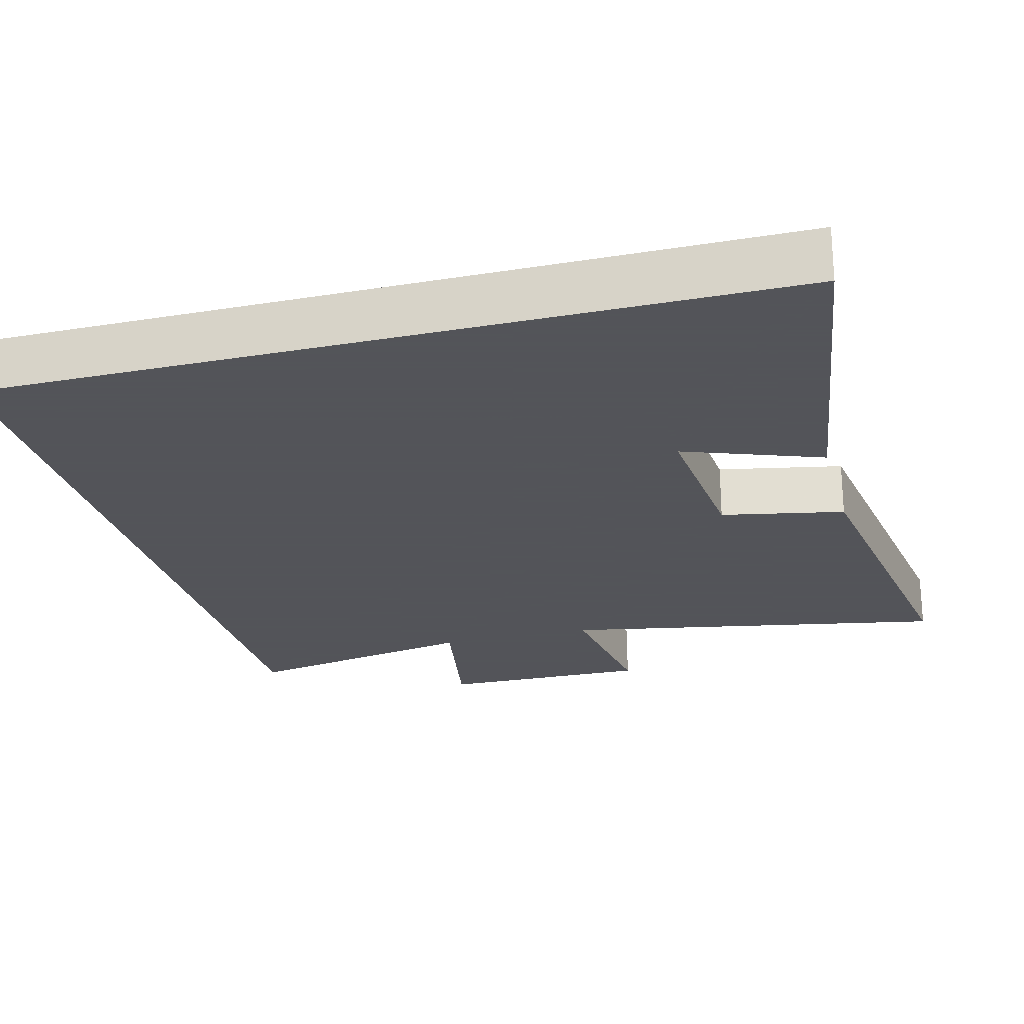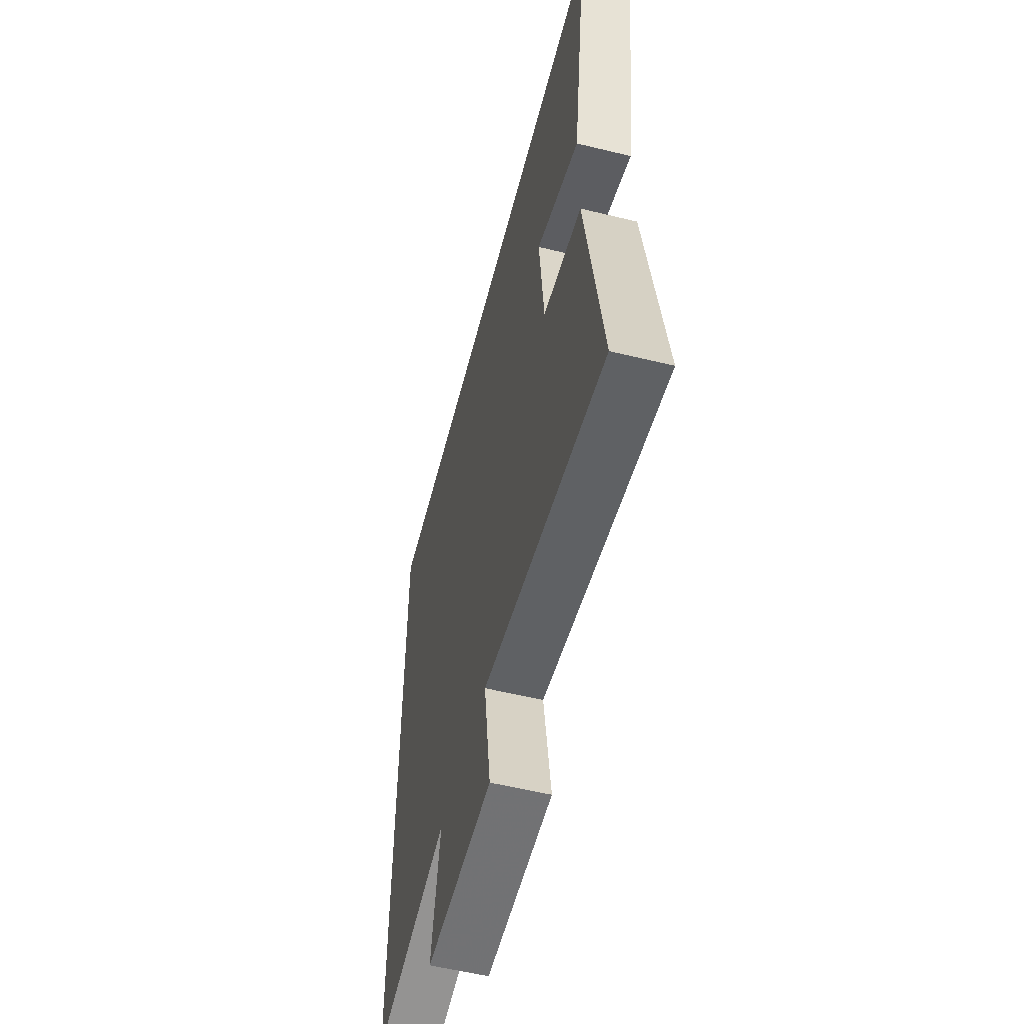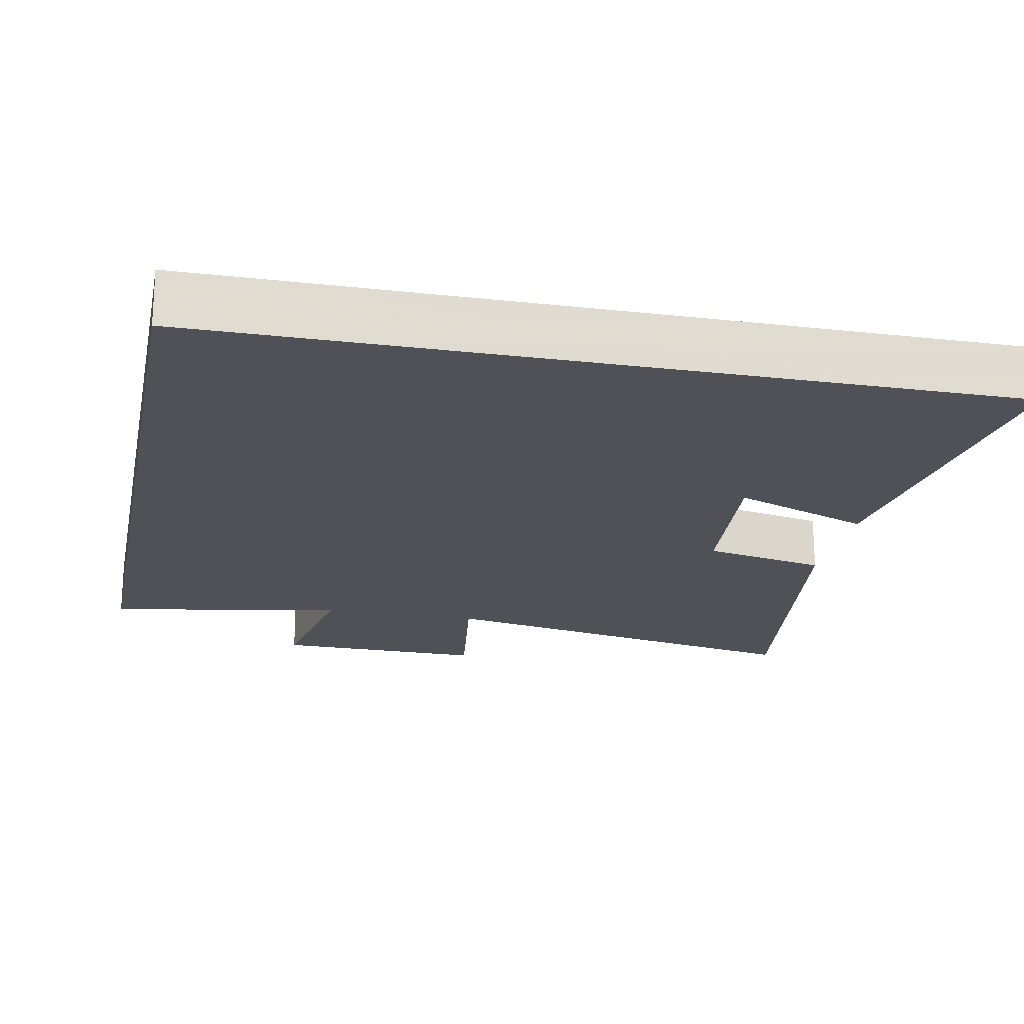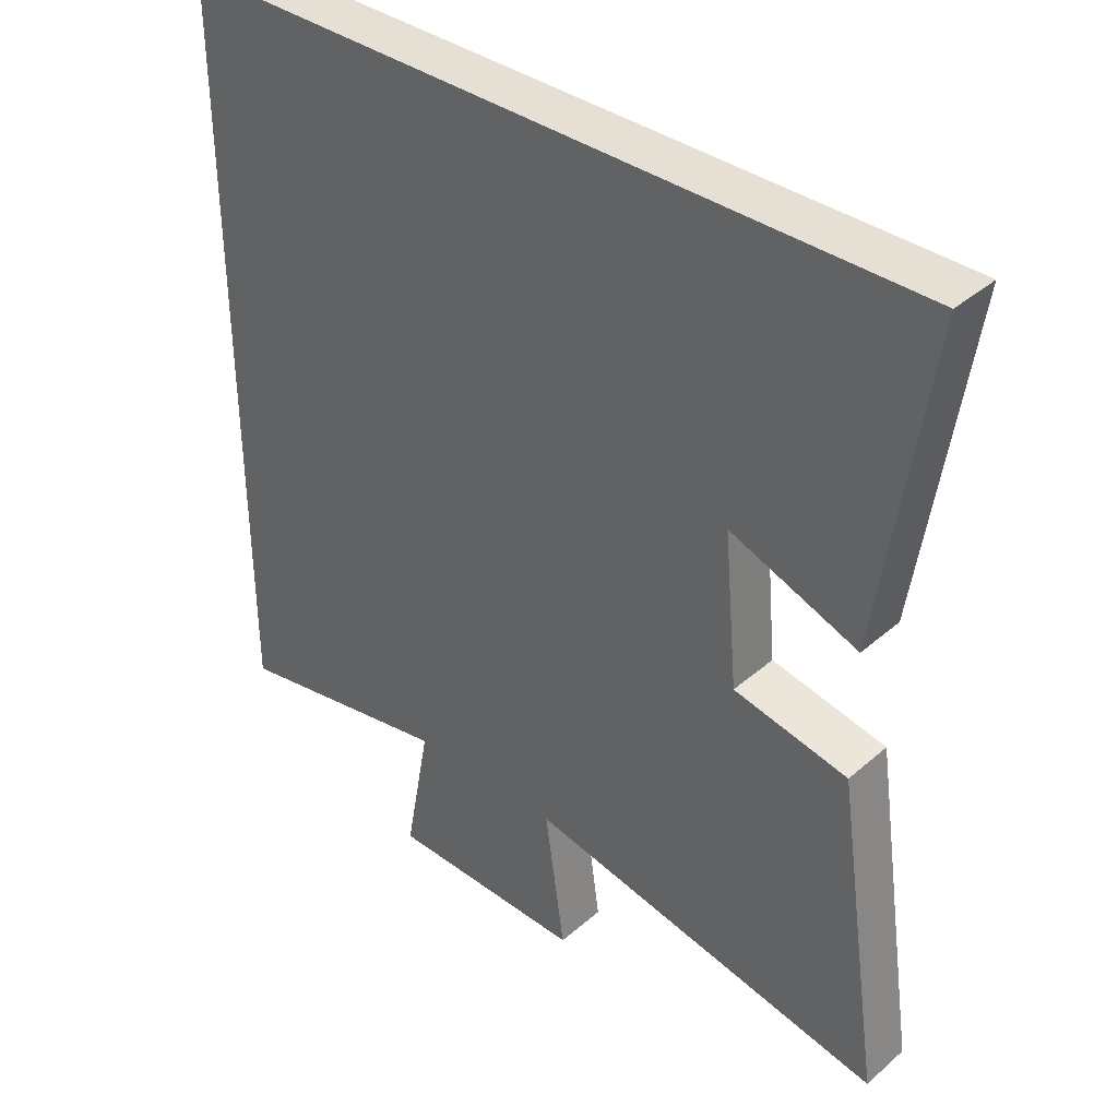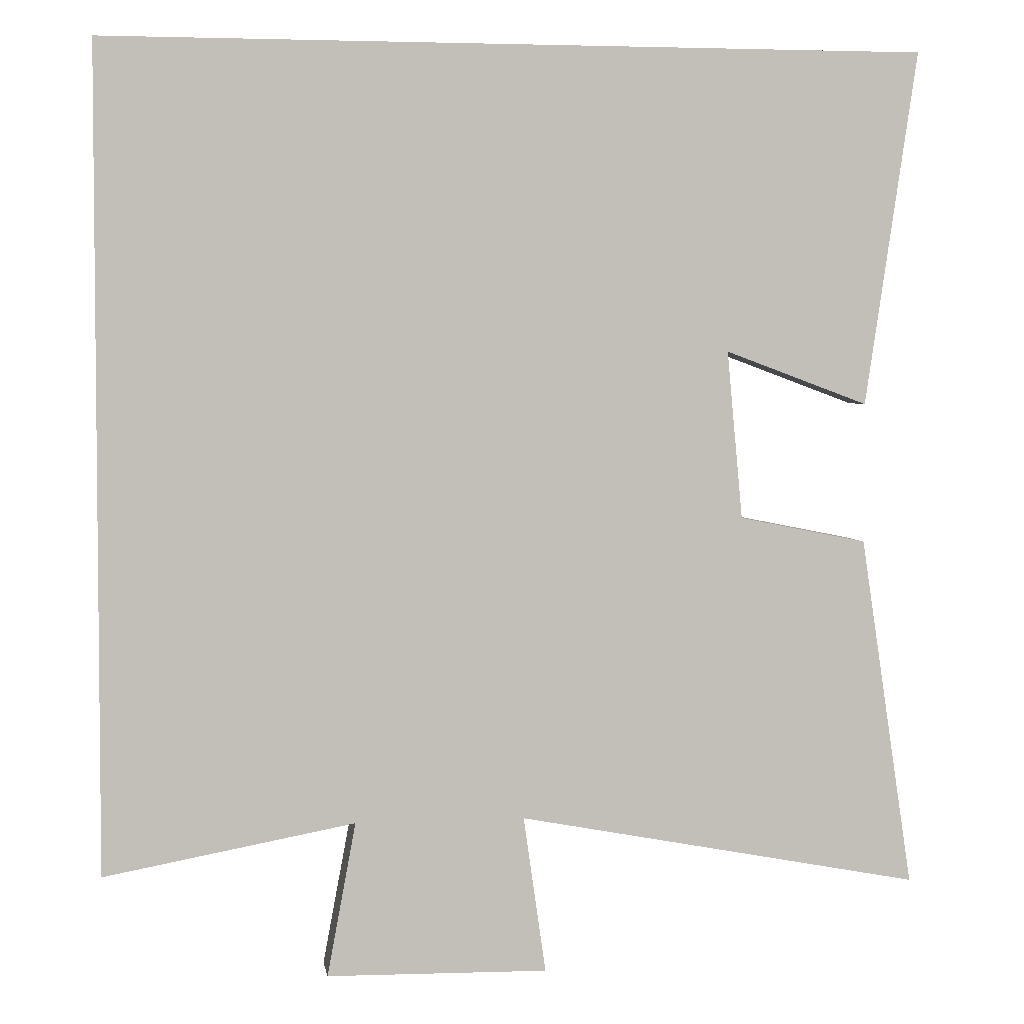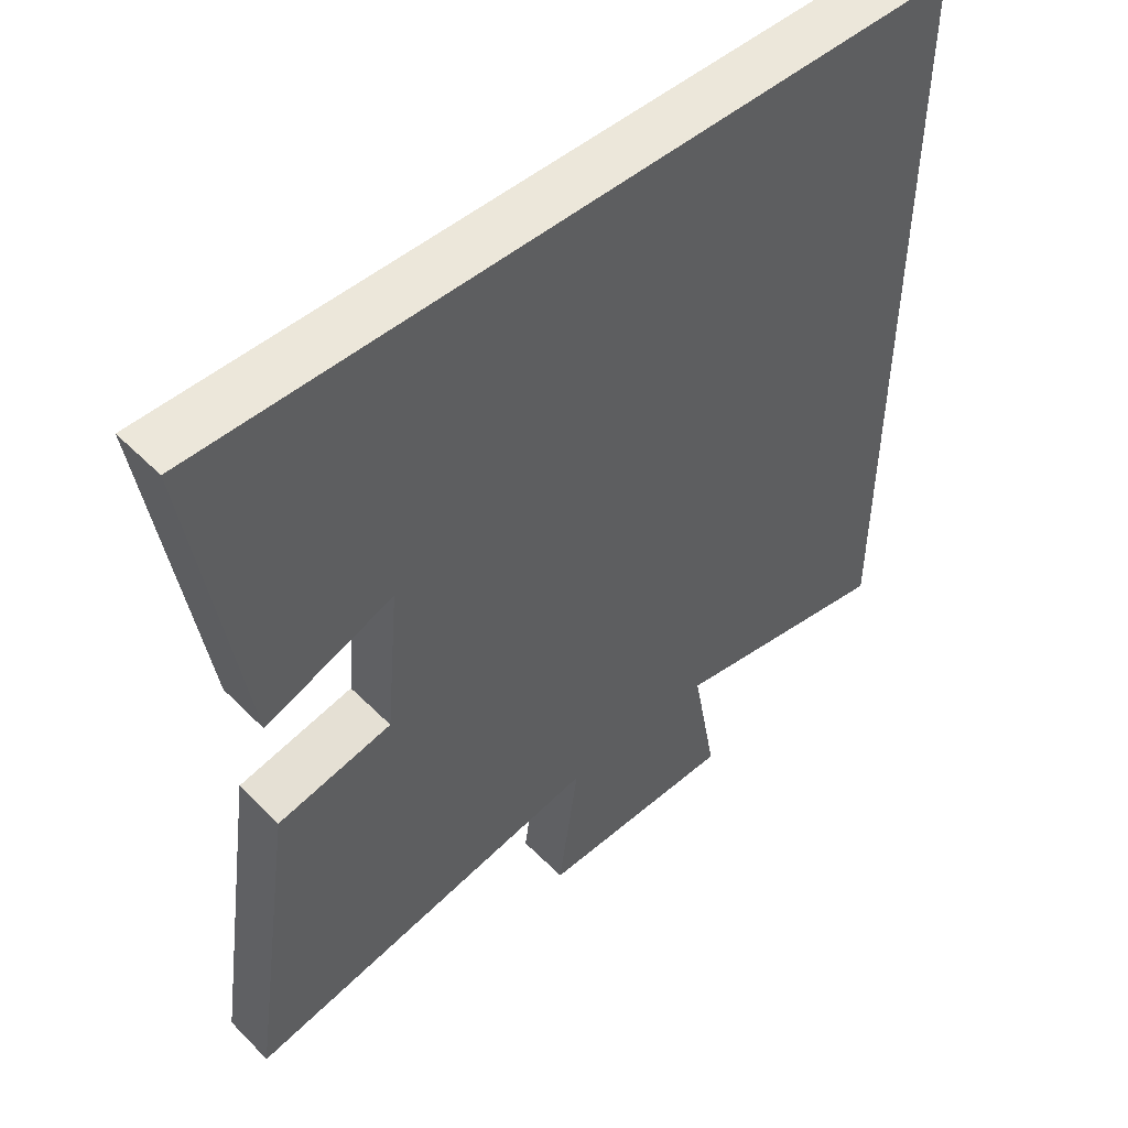
<metadata>
{"format":"obj","ext":"obj","renderer":"f3d","projection":"perspective","resolution":1024,"background":"white","views":[{"elev":-23.9,"azim":14.9,"up":"+Y"},{"elev":-56.4,"azim":75.7,"up":"+Z"},{"elev":-20.4,"azim":-11.4,"up":"+Y"},{"elev":38.1,"azim":42.5,"up":"+Z"},{"elev":3.6,"azim":-8.8,"up":"+Z"},{"elev":50.7,"azim":137.4,"up":"+Z"}]}
</metadata>
<code>
v 0.568 0.07 0.5
v 0.5 0.07 0.039
v 0.314 0.07 0.108
v 0.334 0.07 -0.11
v 0.5 0.07 -0.143
v 0.568 0.07 -0.599
v 0.044 0.07 -0.5
v 0.073 0.07 -0.703
v -0.213 0.07 -0.699
v -0.176 0.07 -0.5
v -0.5 0.07 -0.56
v -0.5 0.07 0.5
v 0.568 0 0.5
v 0.5 0 0.039
v 0.314 0 0.108
v 0.334 0 -0.11
v 0.5 0 -0.143
v 0.568 0 -0.599
v 0.044 0 -0.5
v 0.073 0 -0.703
v -0.213 0 -0.699
v -0.176 0 -0.5
v -0.5 0 -0.56
v -0.5 0 0.5
f 10 11 12 1
f 7 8 9 10
f 4 5 6 7
f 3 4 7 10
f 1 2 3
f 1 3 10
f 13 24 23 22
f 22 21 20 19
f 19 18 17 16
f 22 19 16 15
f 15 14 13
f 22 15 13
f 1 13 14 2
f 2 14 15 3
f 3 15 16 4
f 4 16 17 5
f 5 17 18 6
f 6 18 19 7
f 7 19 20 8
f 8 20 21 9
f 9 21 22 10
f 10 22 23 11
f 11 23 24 12
f 12 24 13 1

</code>
